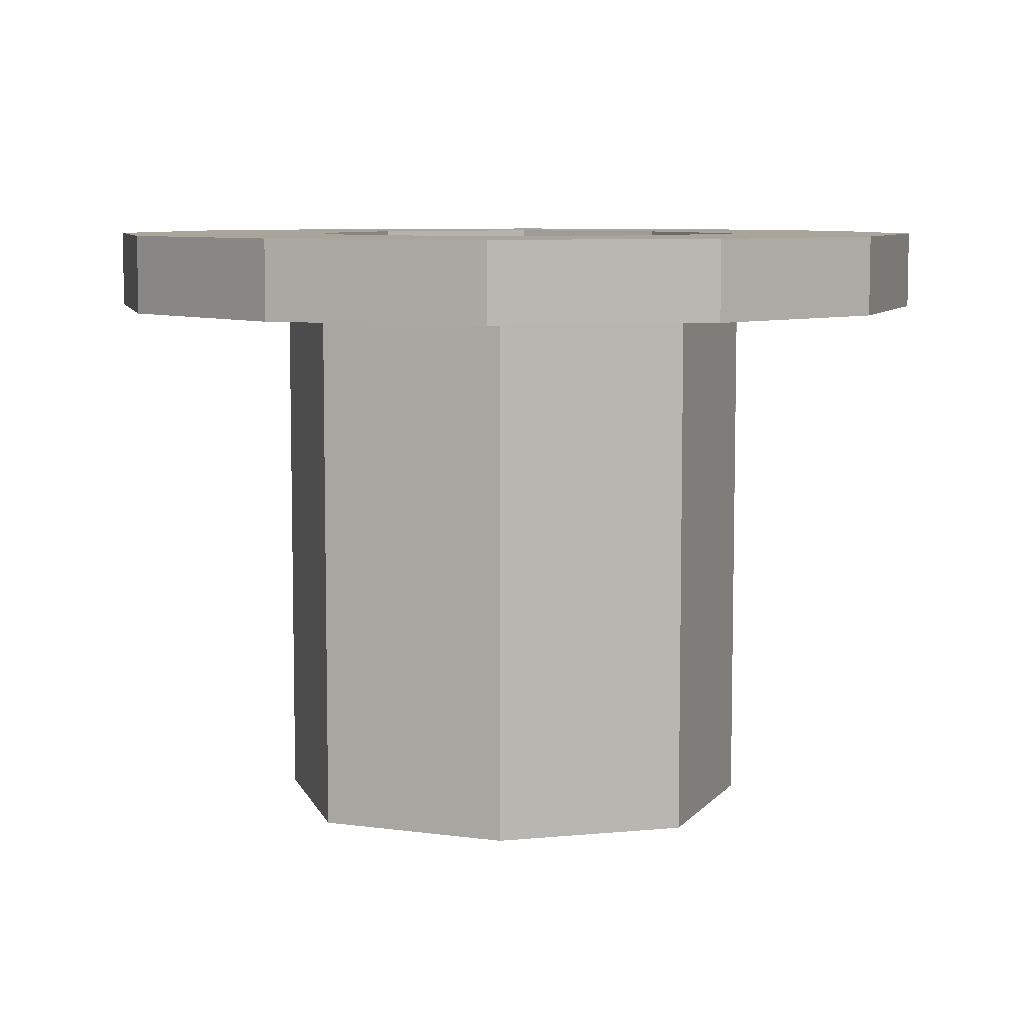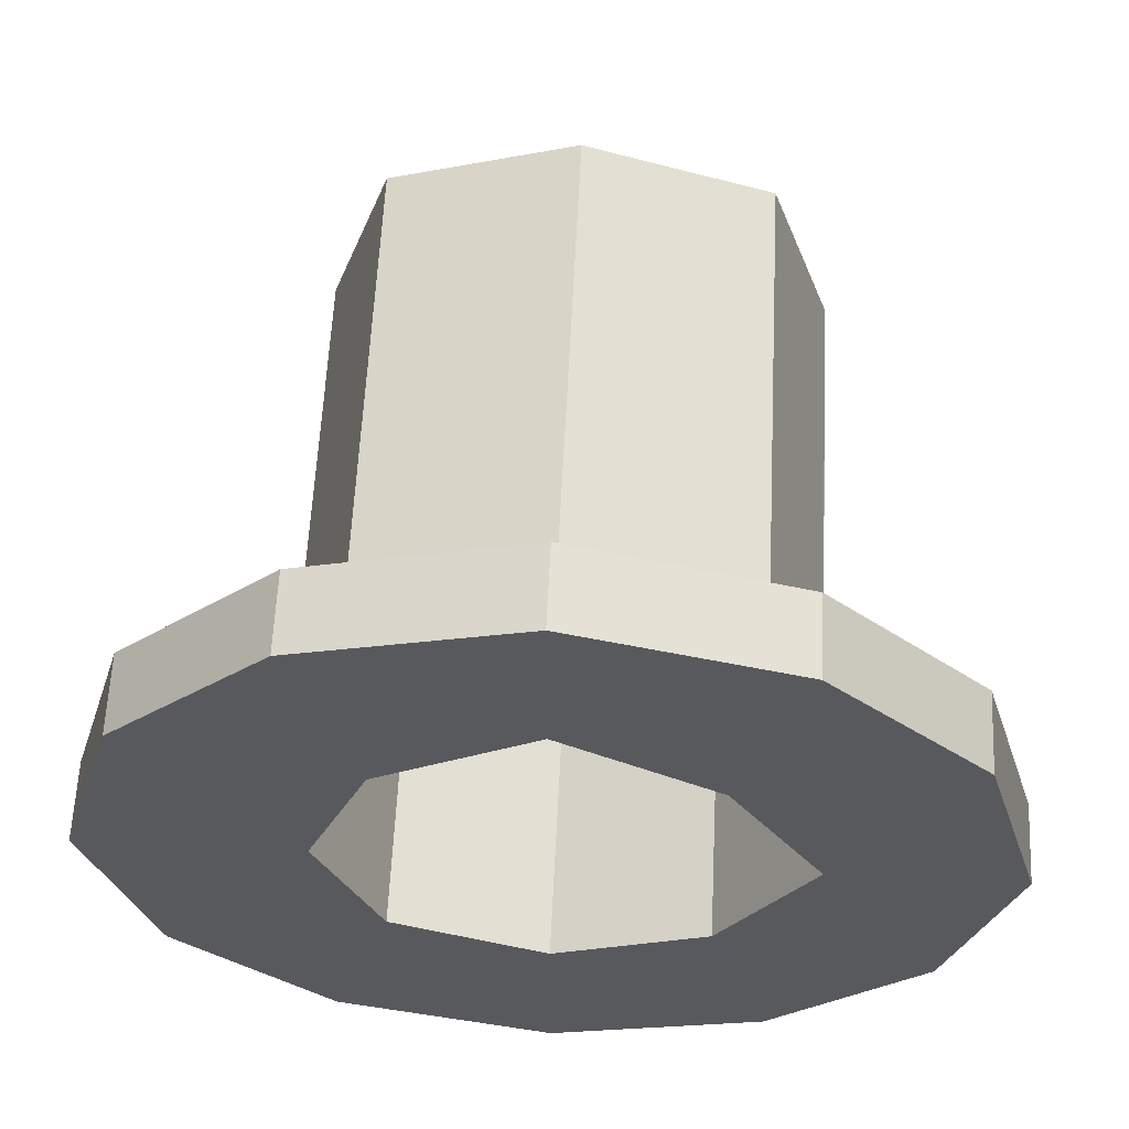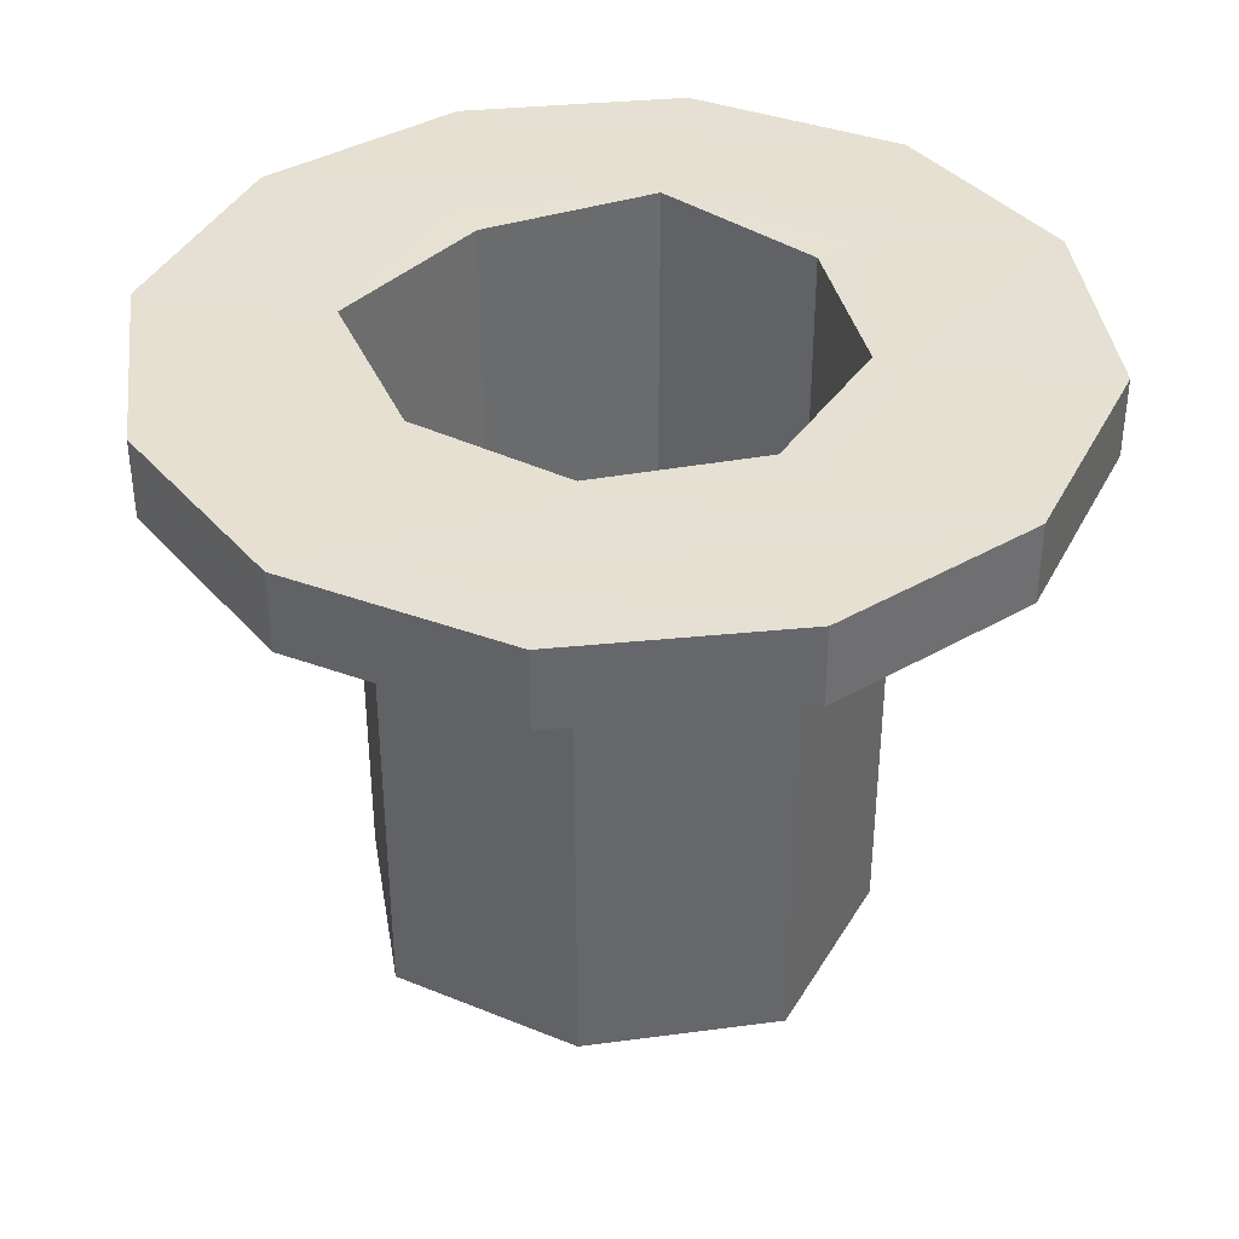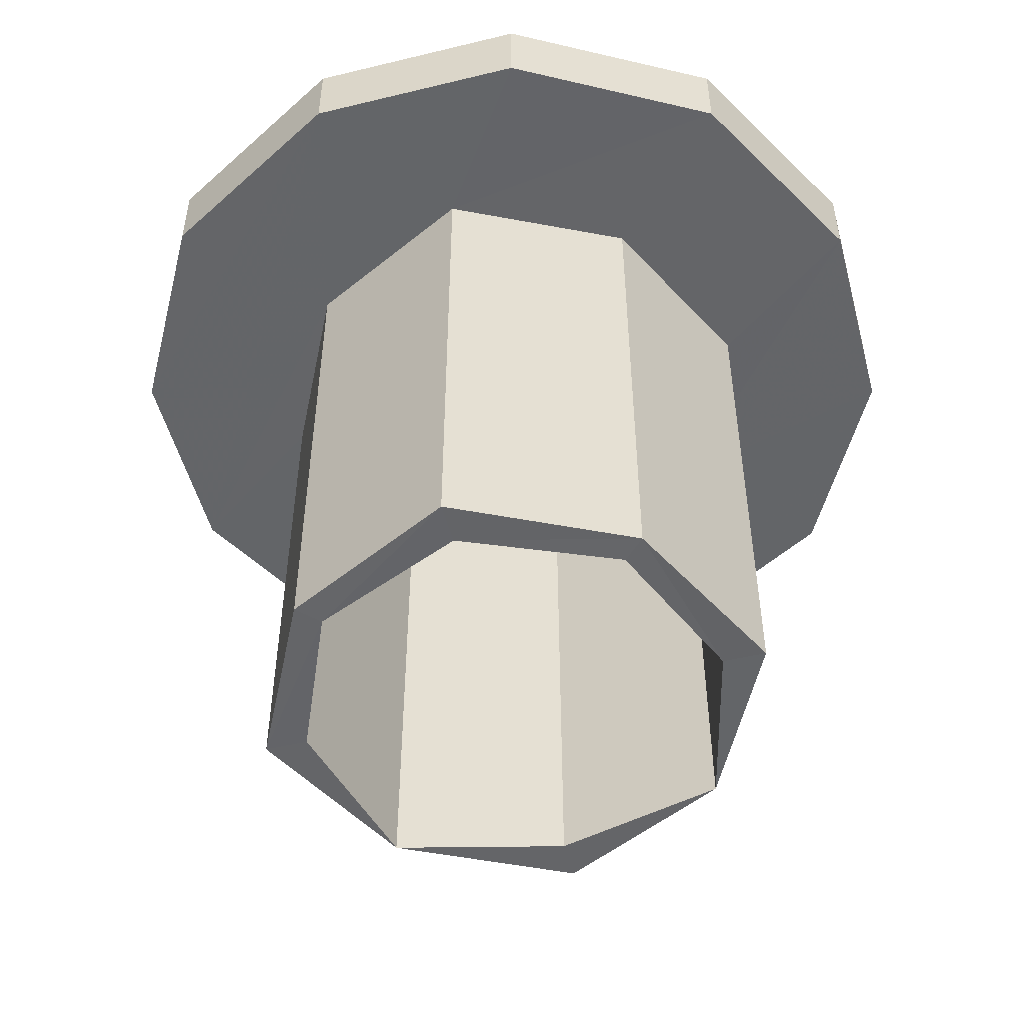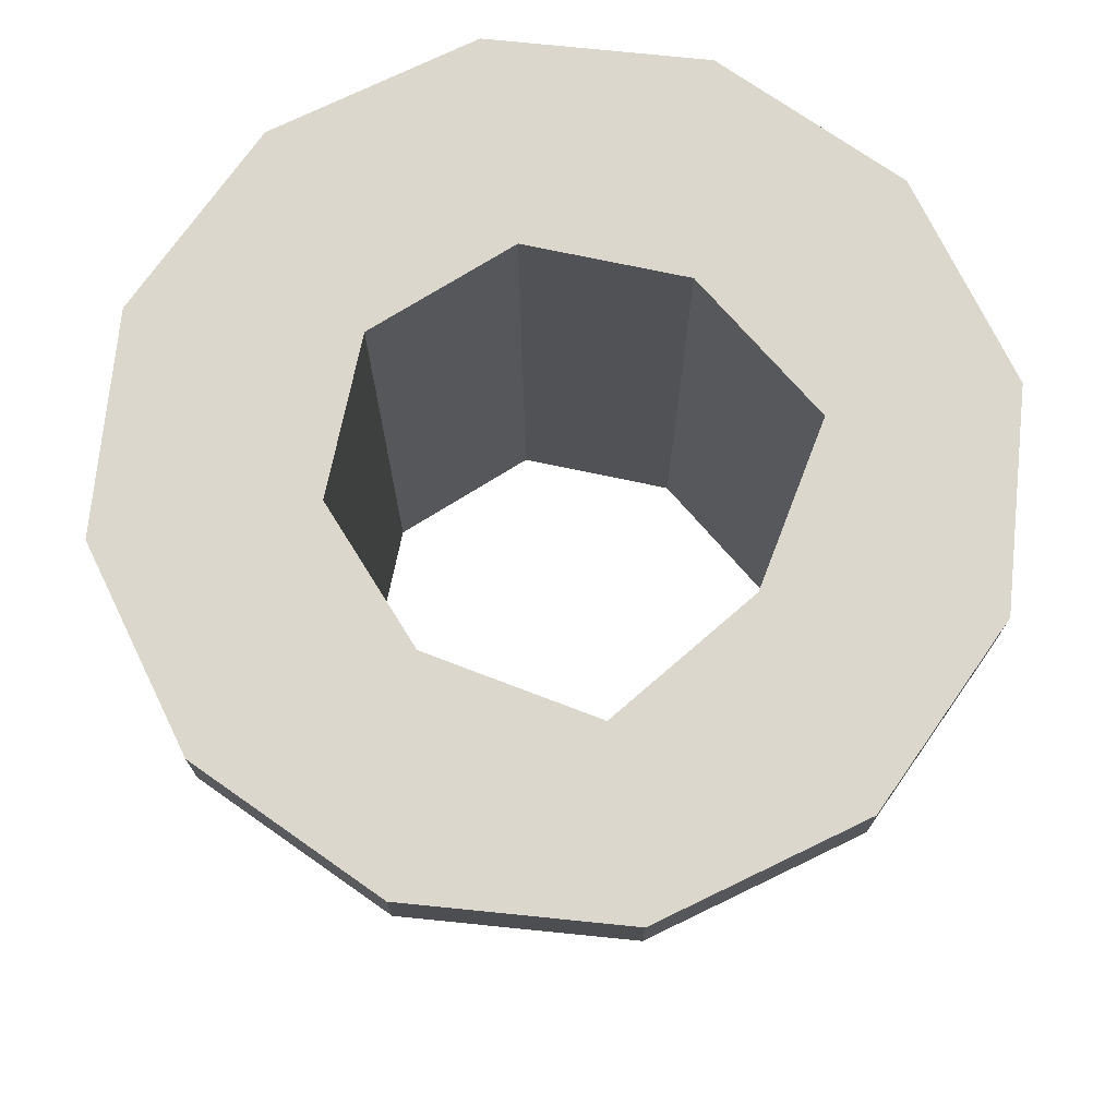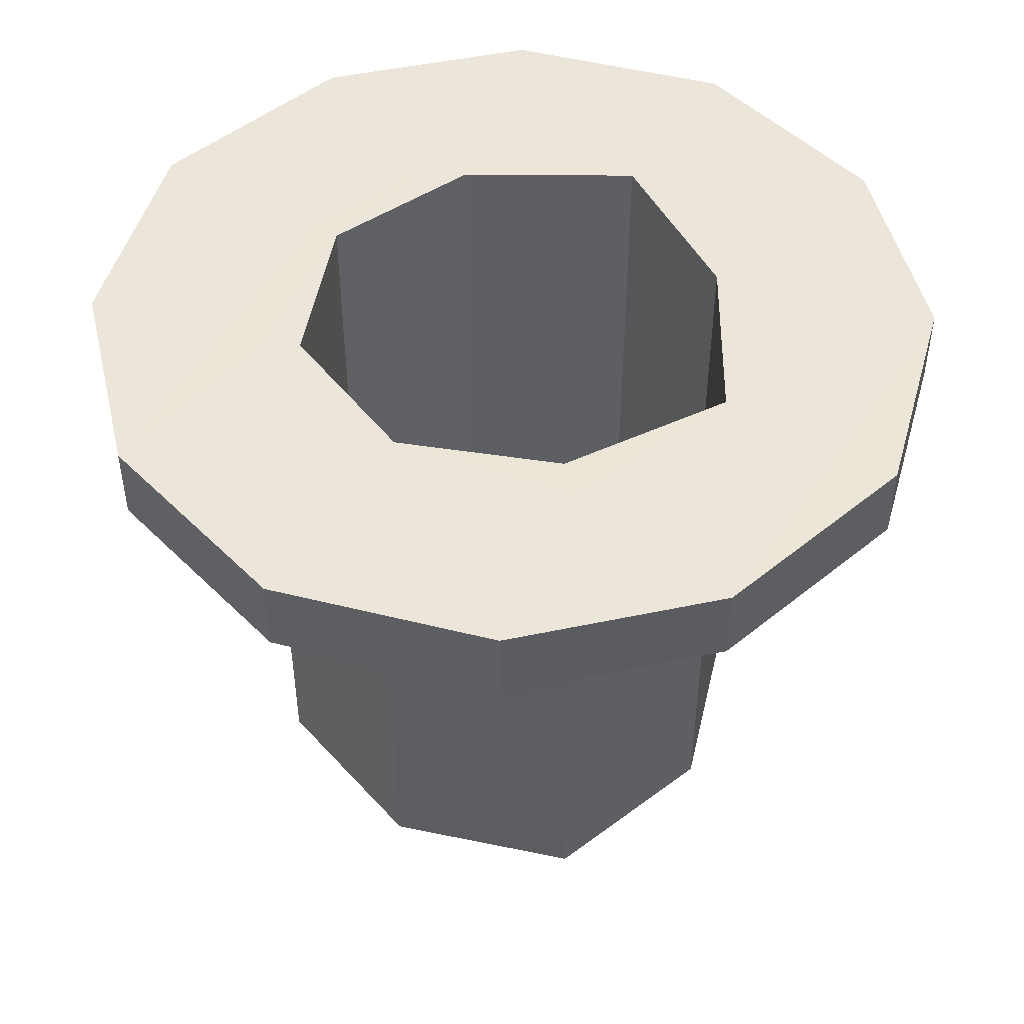
<metadata>
{"format":"obj","ext":"obj","renderer":"f3d","projection":"perspective","resolution":1024,"background":"white","views":[{"elev":7.5,"azim":3.1,"up":"+Z"},{"elev":59.9,"azim":2.8,"up":"+Y"},{"elev":38.3,"azim":-81.1,"up":"+Z"},{"elev":-51.4,"azim":-30.2,"up":"+Z"},{"elev":73.1,"azim":80.0,"up":"+Z"},{"elev":48.4,"azim":31.7,"up":"+Z"}]}
</metadata>
<code>
o 12952
v 2225 1875 7.995
v 2225 1875 7.995
v 2225 1875 7.995
v 2225 1875 7.97
v 2225 1875 7.995
v 2225 1875 7.97
v 2225 1875 7.97
v 2225 1875 7.995
v 2225 1875 7.97
v 2225 1875 7.995
v 2225 1875 7.97
v 2225 1875 7.995
v 2225 1875 7.97
v 2225 1875 7.97
v 2225 1875 7.97
v 2225 1875 7.97
v 2225 1875 7.97
v 2225 1875 7.97
v 2225 1875 7.97
v 2225 1875 7.97
v 2225 1875 7.97
v 2225 1875 7.995
v 2225 1875 7.97
v 2225 1875 7.995
v 2225 1875 7.97
v 2225 1875 7.795
v 2225 1875 7.795
v 2225 1875 7.795
v 2225 1875 7.795
v 2225 1875 7.995
v 2225 1875 7.97
v 2225 1875 7.97
v 2225 1875 7.995
v 2225 1875 7.97
v 2225 1875 7.995
v 2225 1875 7.97
v 2225 1875 7.995
v 2225 1875 7.97
v 2225 1875 7.97
v 2225 1875 7.995
v 2225 1875 7.995
v 2225 1875 7.995
v 2225 1875 7.995
v 2225 1875 7.97
v 2225 1875 7.97
v 2225 1875 7.795
v 2225 1875 7.795
v 2225 1875 7.97
v 2225 1875 7.795
v 2225 1875 7.795
v 2225 1875 7.795
v 2225 1875 7.795
v 2225 1875 7.97
v 2225 1875 7.795
v 2225 1875 7.795
v 2225 1875 7.995
v 2225 1875 7.795
v 2225 1875 7.97
v 2225 1875 7.795
v 2225 1875 7.795
v 2225 1875 7.795
v 2225 1875 7.795
v 2225 1875 7.97
v 2225 1875 7.995
v 2225 1875 7.795
v 2225 1875 7.795
v 2225 1875 7.995
v 2225 1875 7.995
v 2225 1875 7.995
v 2225 1875 7.995
v 2225 1875 7.995
v 2225 1875 7.995
v 2225 1875 7.995
v 2225 1875 7.995
v 2225 1875 7.97
v 2225 1875 7.995
v 2225 1875 7.97
v 2225 1875 7.995
v 2225 1875 7.995
v 2225 1875 7.995
v 2225 1875 7.995
v 2225 1875 7.995
v 2225 1875 7.97
v 2225 1875 7.97
v 2225 1875 7.995
v 2225 1875 7.995
v 2225 1875 7.995
v 2225 1875 7.995
v 2225 1875 7.995
v 2225 1875 7.995
v 2225 1875 7.995
v 2225 1875 7.995
v 2225 1875 7.97
v 2225 1875 7.995
v 2225 1875 7.995
v 2225 1875 7.97
v 2225 1875 7.97
v 2225 1875 7.97
v 2225 1875 7.97
v 2225 1875 7.97
v 2225 1875 7.995
v 2225 1875 7.97
v 2225 1875 7.995
v 2225 1875 7.97
v 2225 1875 7.995
v 2225 1875 7.97
v 2225 1875 7.97
v 2225 1875 7.995
v 2225 1875 7.995
v 2225 1875 7.97
v 2225 1875 7.995
v 2225 1875 7.995
v 2225 1875 7.795
v 2225 1875 7.795
v 2225 1875 7.795
v 2225 1875 7.995
v 2225 1875 7.995
v 2225 1875 7.995
v 2225 1875 7.795
v 2225 1875 7.795
v 2225 1875 7.97
v 2225 1875 7.97
v 2225 1875 7.995
v 2225 1875 7.995
v 2225 1875 7.995
v 2225 1875 7.995
v 2225 1875 7.795
v 2225 1875 7.795
v 2225 1875 7.795
v 2225 1875 7.795
v 2225 1875 7.795
v 2225 1875 7.795
v 2225 1875 7.795
v 2225 1875 7.795
v 2225 1875 7.97
v 2225 1875 7.97
v 2225 1875 7.97
v 2225 1875 7.795
v 2225 1875 7.97
v 2225 1875 7.97
v 2225 1875 7.97
v 2225 1875 7.97
v 2225 1875 7.97
v 2225 1875 7.995
v 2225 1875 7.97
v 2225 1875 7.795
v 2225 1875 7.795
v 2225 1875 7.795
v 2225 1875 7.795
v 2225 1875 7.795
v 2225 1875 7.795
v 2225 1875 7.97
v 2225 1875 7.97
v 2225 1875 7.97
v 2225 1875 7.97
v 2225 1875 7.795
v 2225 1875 7.97
v 2225 1875 7.97
v 2225 1875 7.97
v 2225 1875 7.795
v 2225 1875 7.995
v 2225 1875 7.995
v 2225 1875 7.995
v 2225 1875 7.995
v 2225 1875 7.995
f 1 2 3
f 1 4 5
f 4 6 7
f 8 9 1
f 10 11 8
f 12 13 10
f 9 14 15
f 9 16 17
f 17 18 19
f 20 19 21
f 22 18 23
f 24 23 25
f 26 17 27
f 26 28 29
f 20 30 31
f 32 33 20
f 34 35 32
f 36 37 34
f 36 38 39
f 33 40 41
f 4 42 41
f 43 41 42
f 39 44 45
f 44 46 47
f 48 49 46
f 50 49 51
f 52 50 27
f 27 53 52
f 53 54 55
f 56 54 57
f 53 15 58
f 30 58 15
f 59 55 60
f 61 62 59
f 59 63 61
f 61 64 65
f 63 66 67
f 68 66 69
f 70 50 68
f 68 43 70
f 43 67 71
f 71 72 43
f 33 72 71
f 67 73 71
f 30 71 73
f 71 74 2
f 75 74 76
f 77 76 78
f 12 73 79
f 73 80 81
f 73 81 82
f 83 82 81
f 84 85 82
f 66 84 83
f 83 84 86
f 87 73 86
f 87 86 88
f 88 85 89
f 79 88 90
f 91 92 88
f 87 93 58
f 84 58 93
f 94 88 95
f 96 93 97
f 98 97 99
f 45 96 98
f 98 24 45
f 100 101 98
f 102 103 100
f 104 105 102
f 105 95 101
f 106 96 107
f 108 106 109
f 109 110 111
f 111 107 112
f 113 96 114
f 115 95 114
f 90 95 112
f 112 77 90
f 112 116 117
f 95 118 116
f 114 44 119
f 29 120 119
f 121 95 120
f 120 122 121
f 121 122 123
f 121 124 125
f 122 126 124
f 119 127 128
f 122 127 129
f 130 129 127
f 130 131 129
f 64 129 131
f 132 64 122
f 133 134 131
f 135 133 136
f 137 138 135
f 135 16 137
f 133 139 7
f 140 7 139
f 140 139 141
f 130 141 139
f 142 141 143
f 140 118 42
f 144 42 118
f 137 75 145
f 145 146 60
f 145 147 60
f 148 147 128
f 149 150 148
f 114 56 148
f 151 56 145
f 151 152 153
f 145 77 154
f 154 77 155
f 155 156 154
f 156 157 158
f 159 160 155
f 161 160 162
f 162 121 163
f 163 164 162
f 165 164 163
f 164 24 95
f 144 24 164
f 70 144 165
f 123 144 164
f 43 22 144
f 64 43 144

</code>
